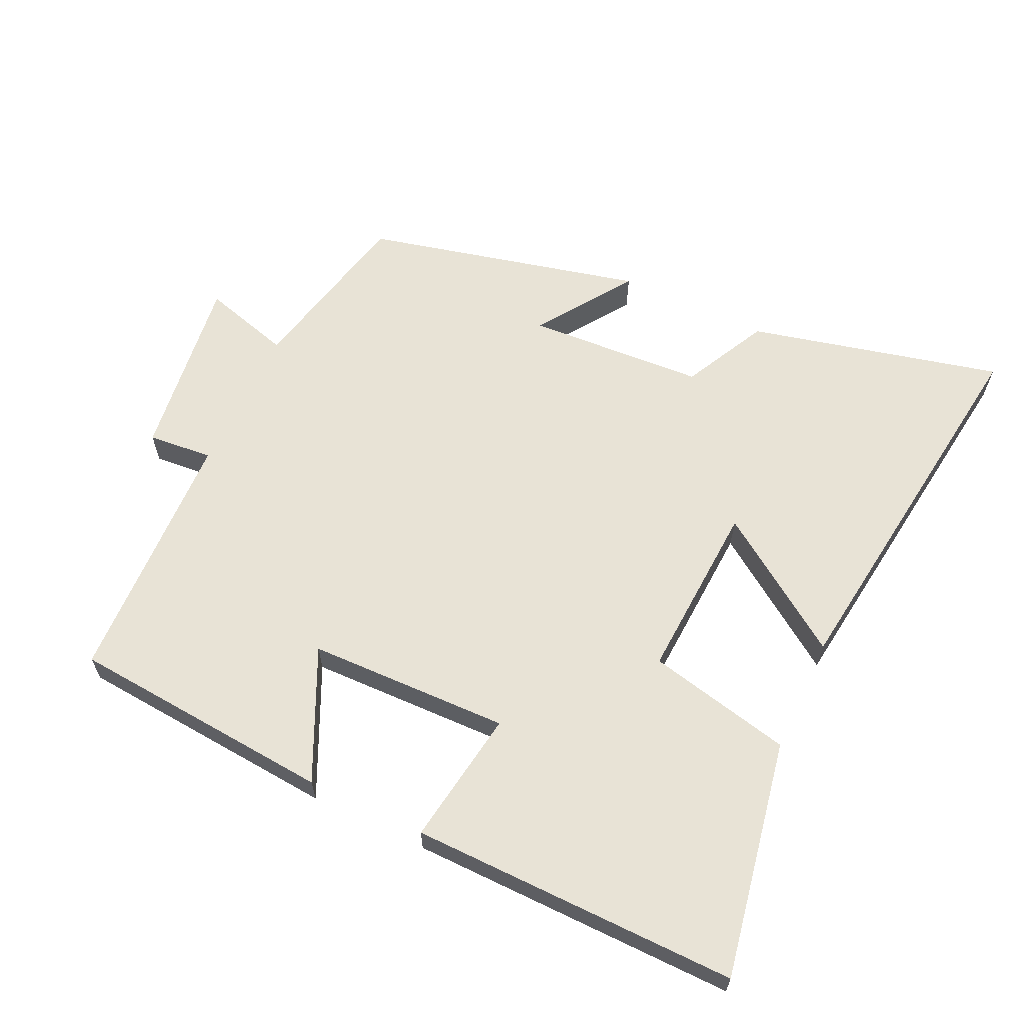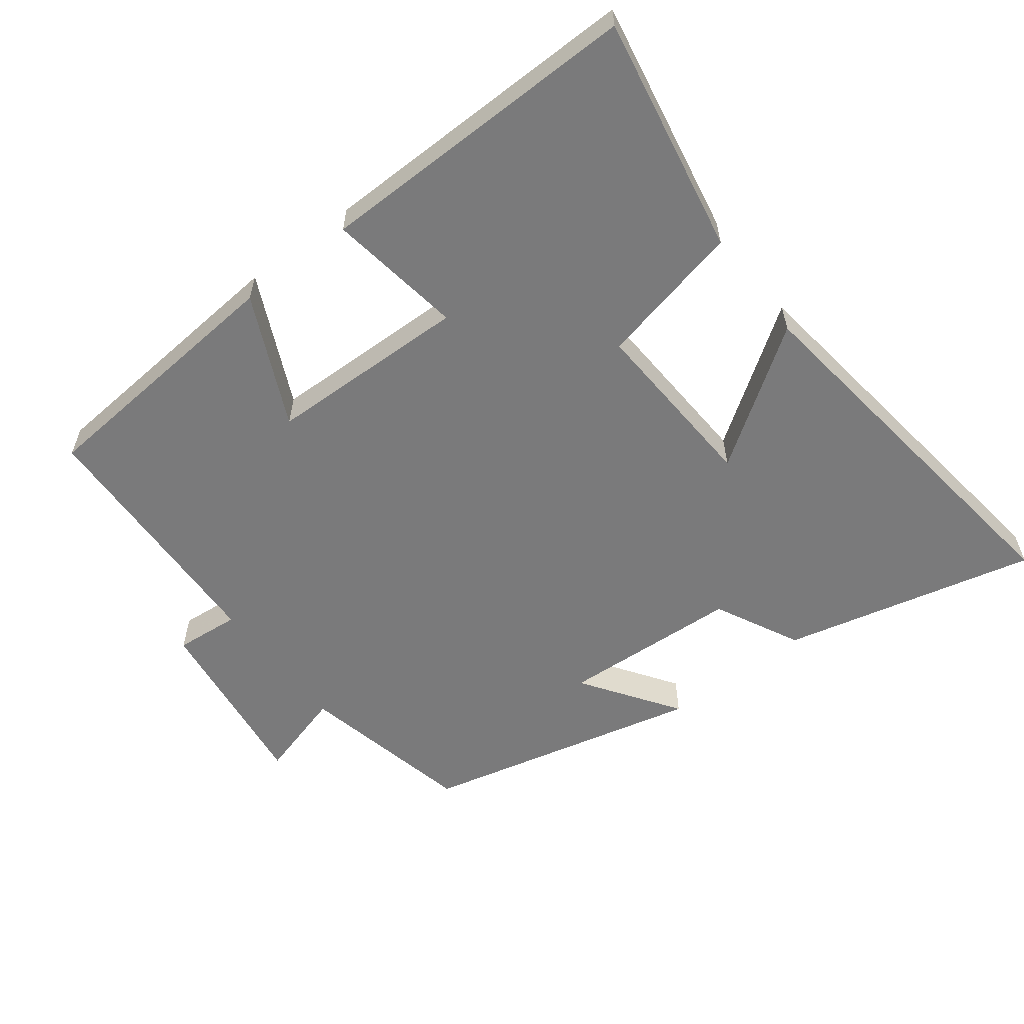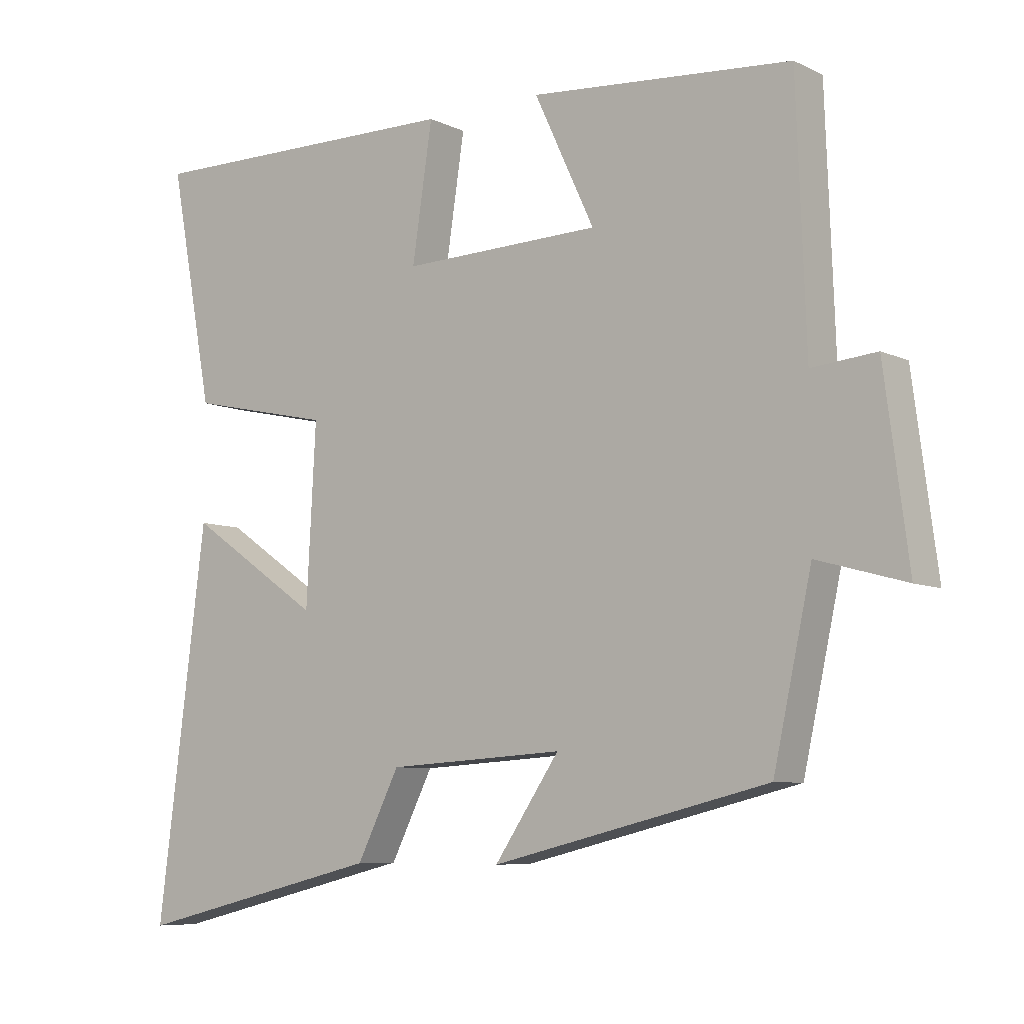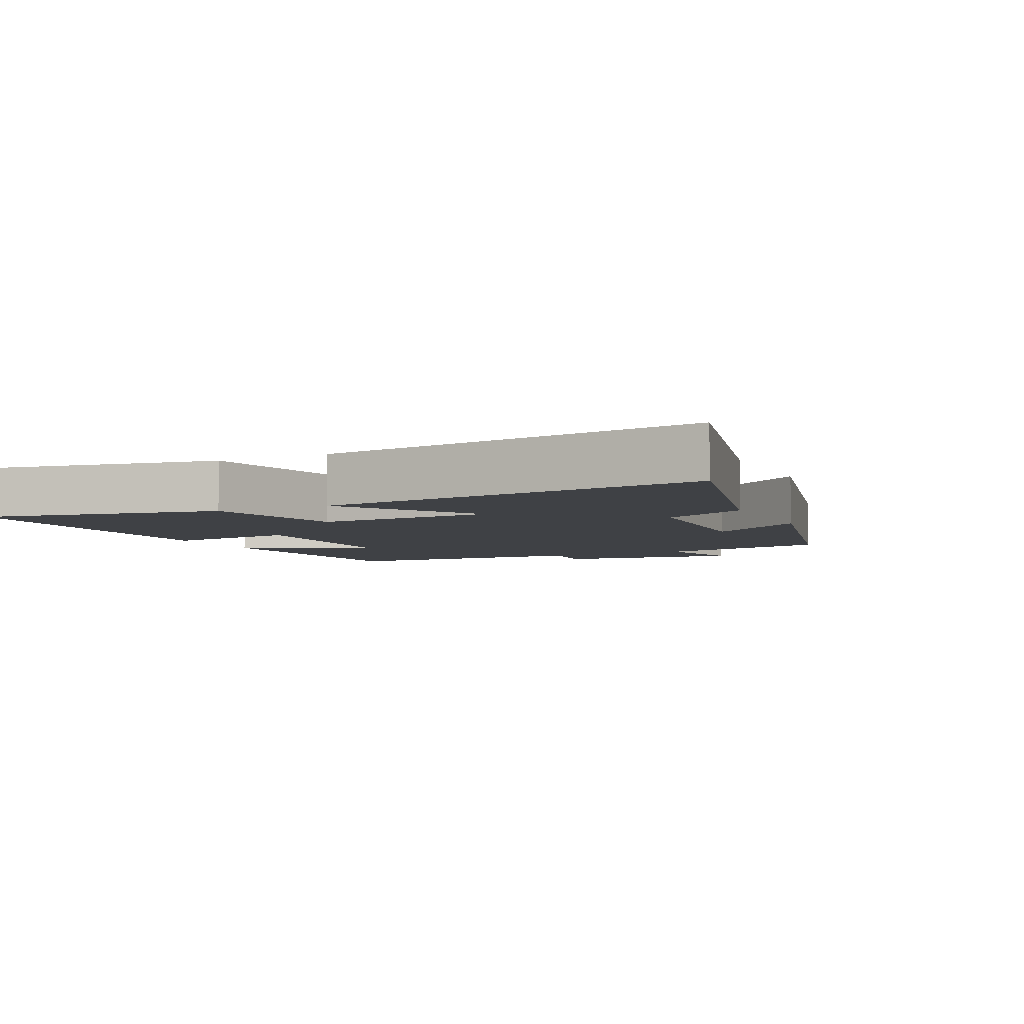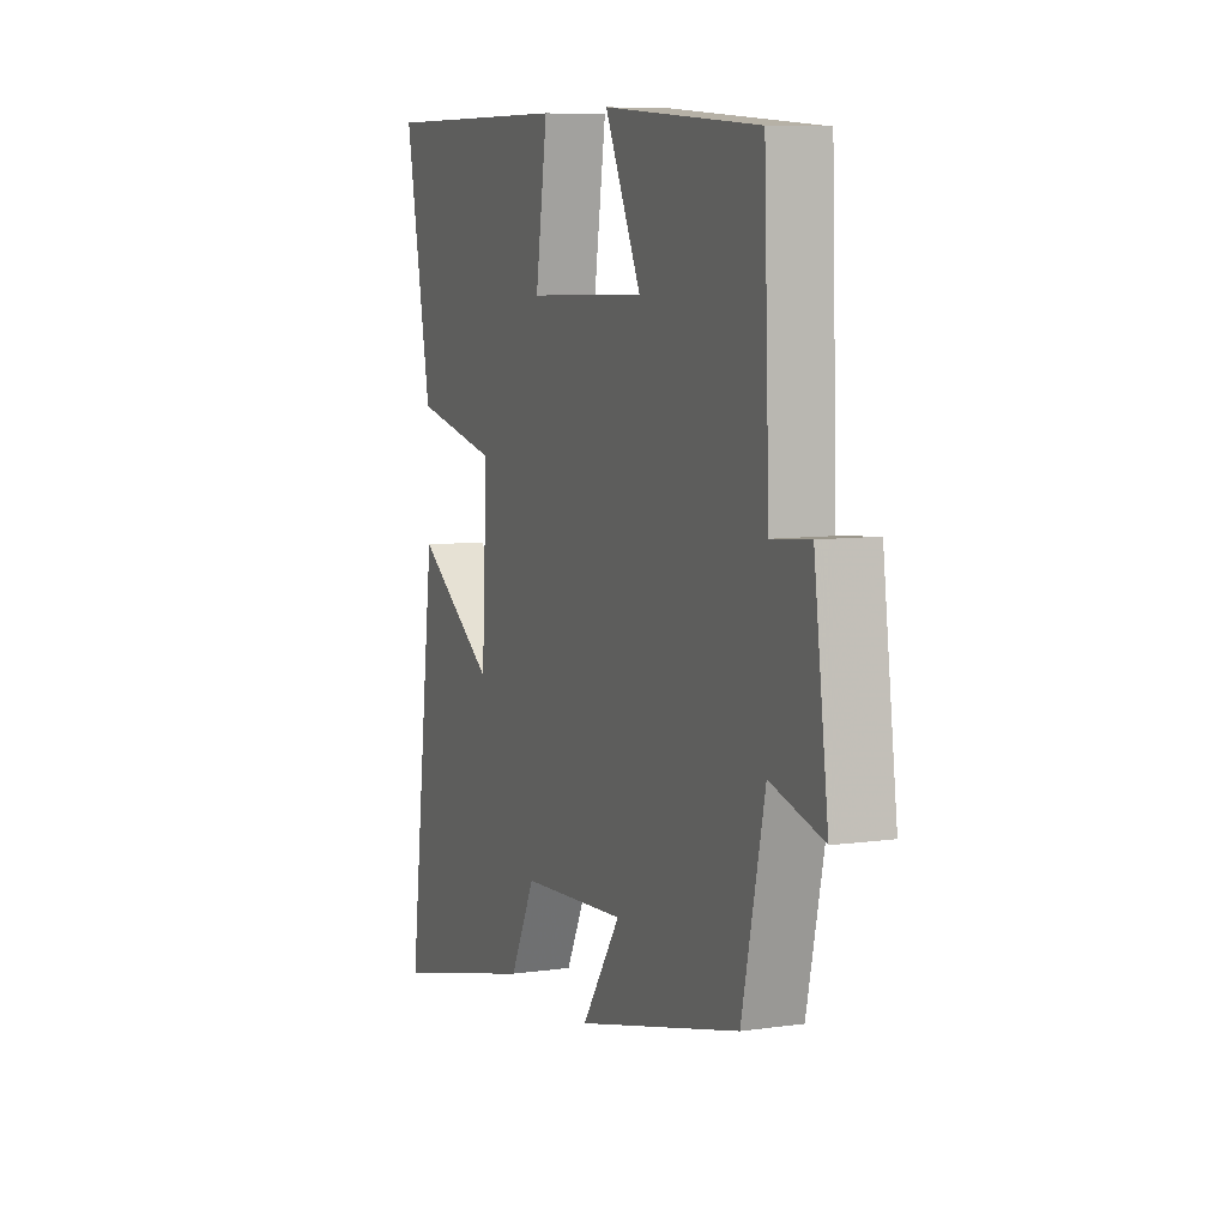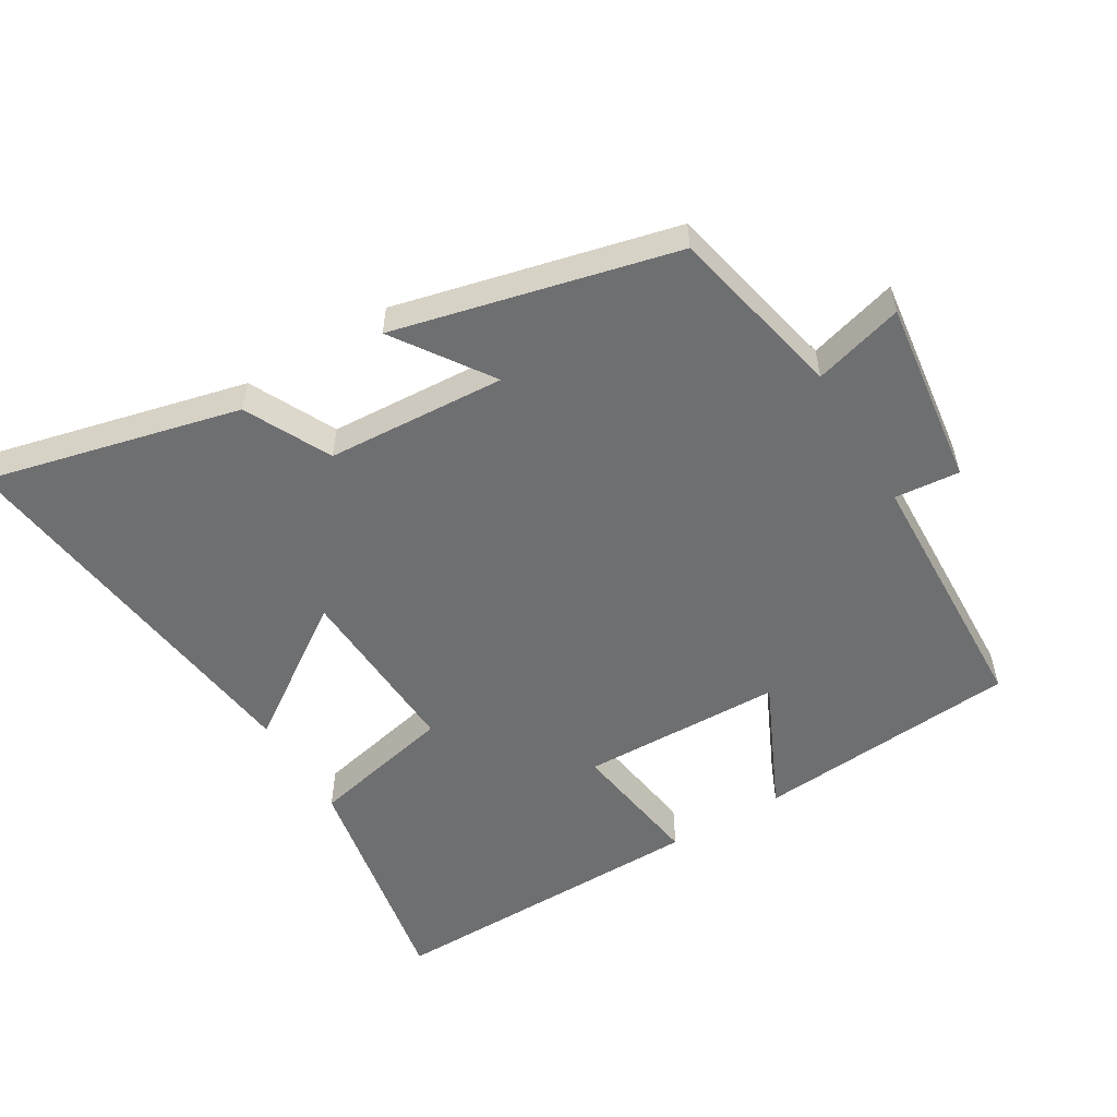
<metadata>
{"format":"obj","ext":"obj","renderer":"f3d","projection":"perspective","resolution":1024,"background":"white","views":[{"elev":62.5,"azim":25.3,"up":"+Y"},{"elev":-58.1,"azim":37.5,"up":"+Y"},{"elev":-7.5,"azim":-142.6,"up":"+Z"},{"elev":-5.3,"azim":115.5,"up":"+Y"},{"elev":7.7,"azim":-112.1,"up":"+Z"},{"elev":-54.6,"azim":-149.0,"up":"+Y"}]}
</metadata>
<code>
v -0.443 0.07 -0.4
v -0.5 0.07 -0.14
v -0.632 0.07 -0.177
v -0.596 0.07 0.097
v -0.5 0.07 0.088
v -0.486 0.07 0.469
v -0.096 0.07 0.5
v -0.186 0.07 0.308
v 0.112 0.07 0.3
v 0.082 0.07 0.5
v 0.566 0.07 0.505
v 0.5 0.07 0.154
v 0.286 0.07 0.107
v 0.3 0.07 -0.157
v 0.5 0.07 -0.02
v 0.573 0.07 -0.591
v 0.199 0.07 -0.5
v 0.136 0.07 -0.374
v -0.128 0.07 -0.358
v -0.031 0.07 -0.5
v -0.443 0 -0.4
v -0.5 0 -0.14
v -0.632 0 -0.177
v -0.596 0 0.097
v -0.5 0 0.088
v -0.486 0 0.469
v -0.096 0 0.5
v -0.186 0 0.308
v 0.112 0 0.3
v 0.082 0 0.5
v 0.566 0 0.505
v 0.5 0 0.154
v 0.286 0 0.107
v 0.3 0 -0.157
v 0.5 0 -0.02
v 0.573 0 -0.591
v 0.199 0 -0.5
v 0.136 0 -0.374
v -0.128 0 -0.358
v -0.031 0 -0.5
f 19 20 1 2
f 18 19 2
f 15 16 17 18
f 14 15 18
f 13 14 18 2
f 10 11 12 13
f 9 10 13
f 8 9 13 2
f 5 6 7 8
f 5 8 2 3
f 3 4 5
f 22 21 40 39
f 22 39 38
f 38 37 36 35
f 38 35 34
f 22 38 34 33
f 33 32 31 30
f 33 30 29
f 22 33 29 28
f 28 27 26 25
f 23 22 28 25
f 25 24 23
f 1 21 22 2
f 2 22 23 3
f 3 23 24 4
f 4 24 25 5
f 5 25 26 6
f 6 26 27 7
f 7 27 28 8
f 8 28 29 9
f 9 29 30 10
f 10 30 31 11
f 11 31 32 12
f 12 32 33 13
f 13 33 34 14
f 14 34 35 15
f 15 35 36 16
f 16 36 37 17
f 17 37 38 18
f 18 38 39 19
f 19 39 40 20
f 20 40 21 1

</code>
